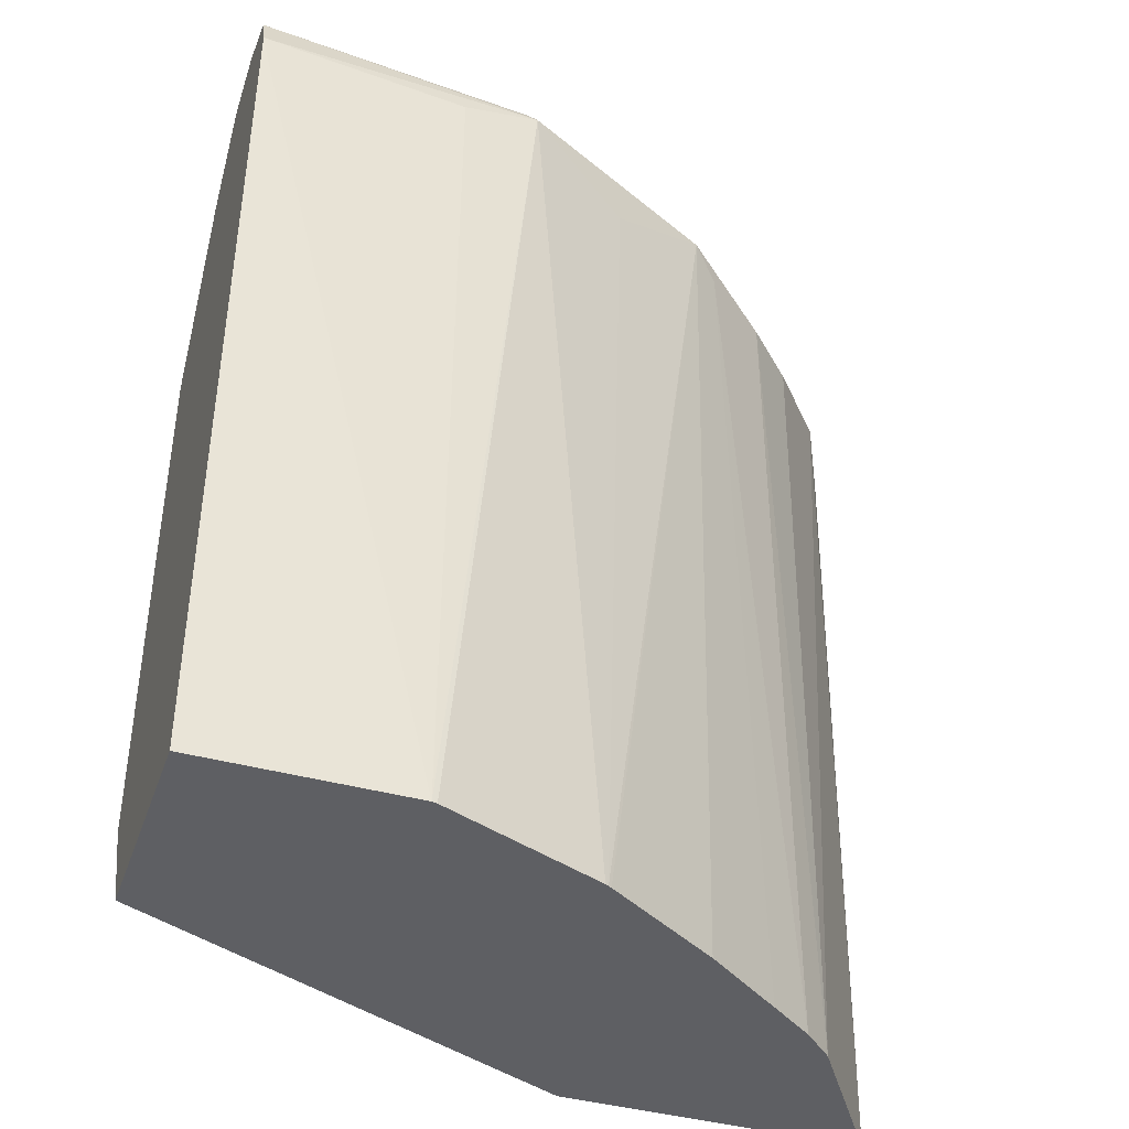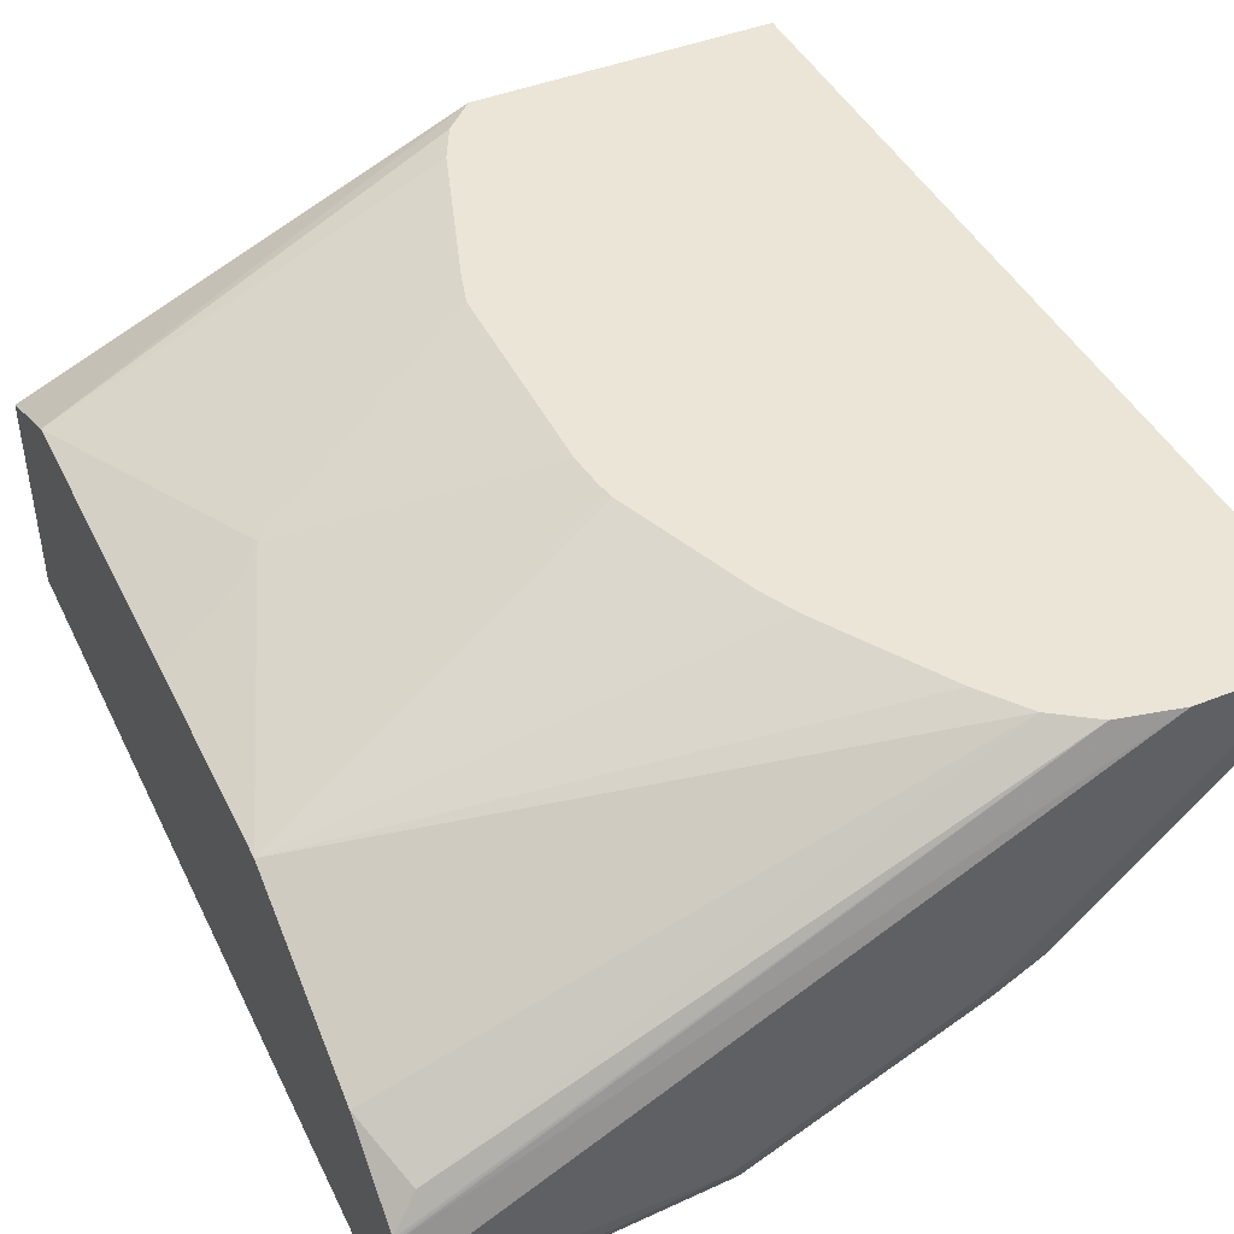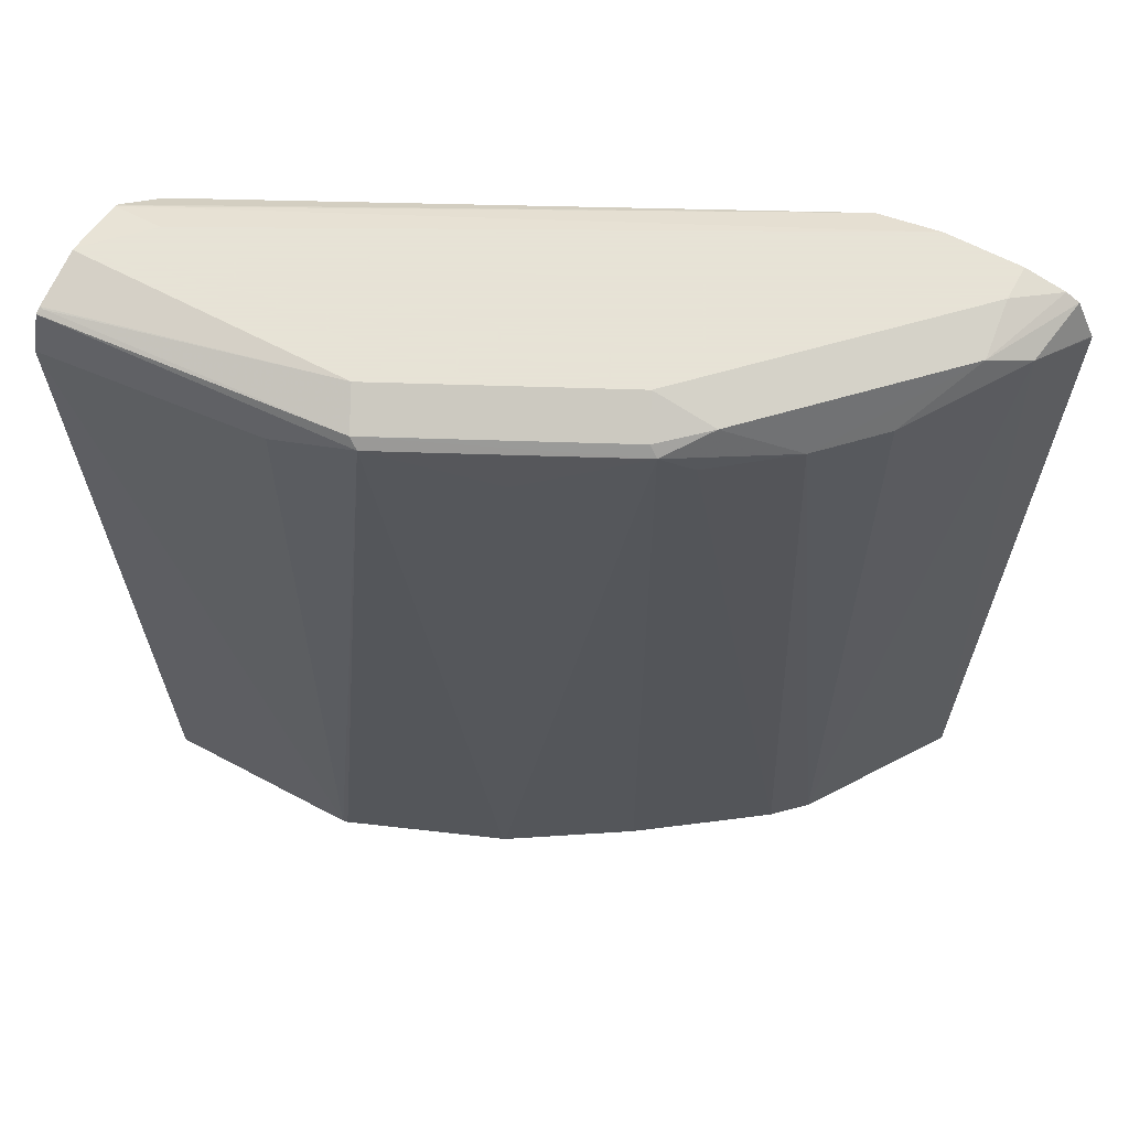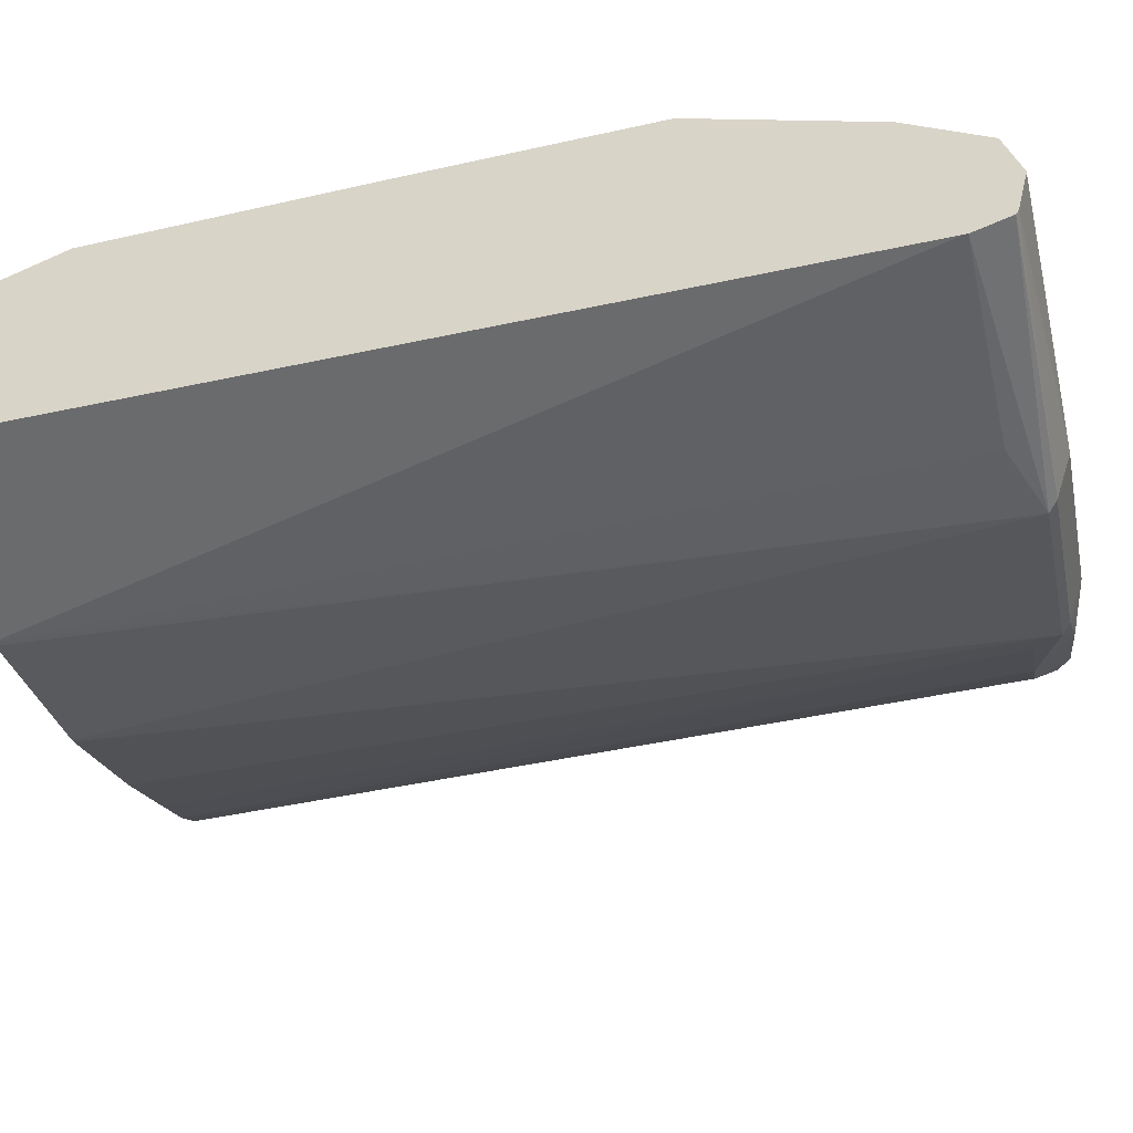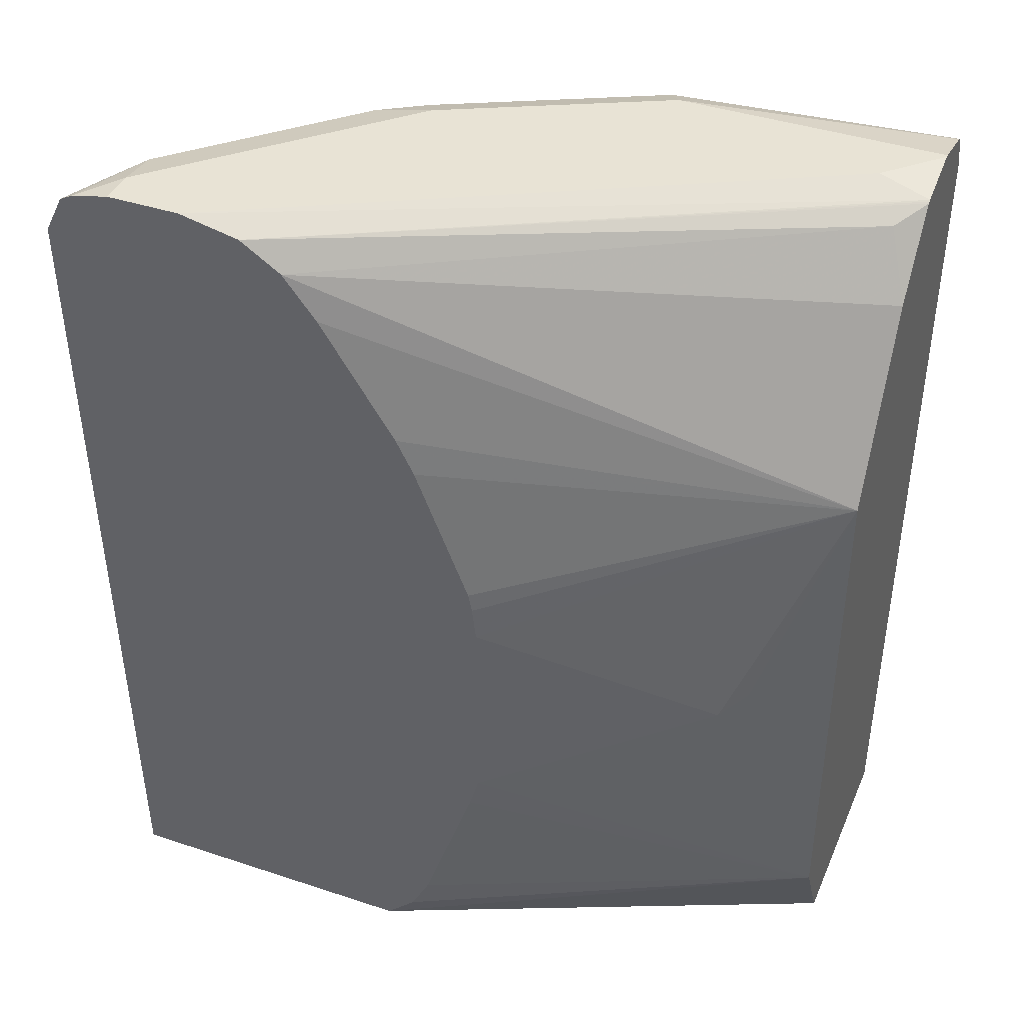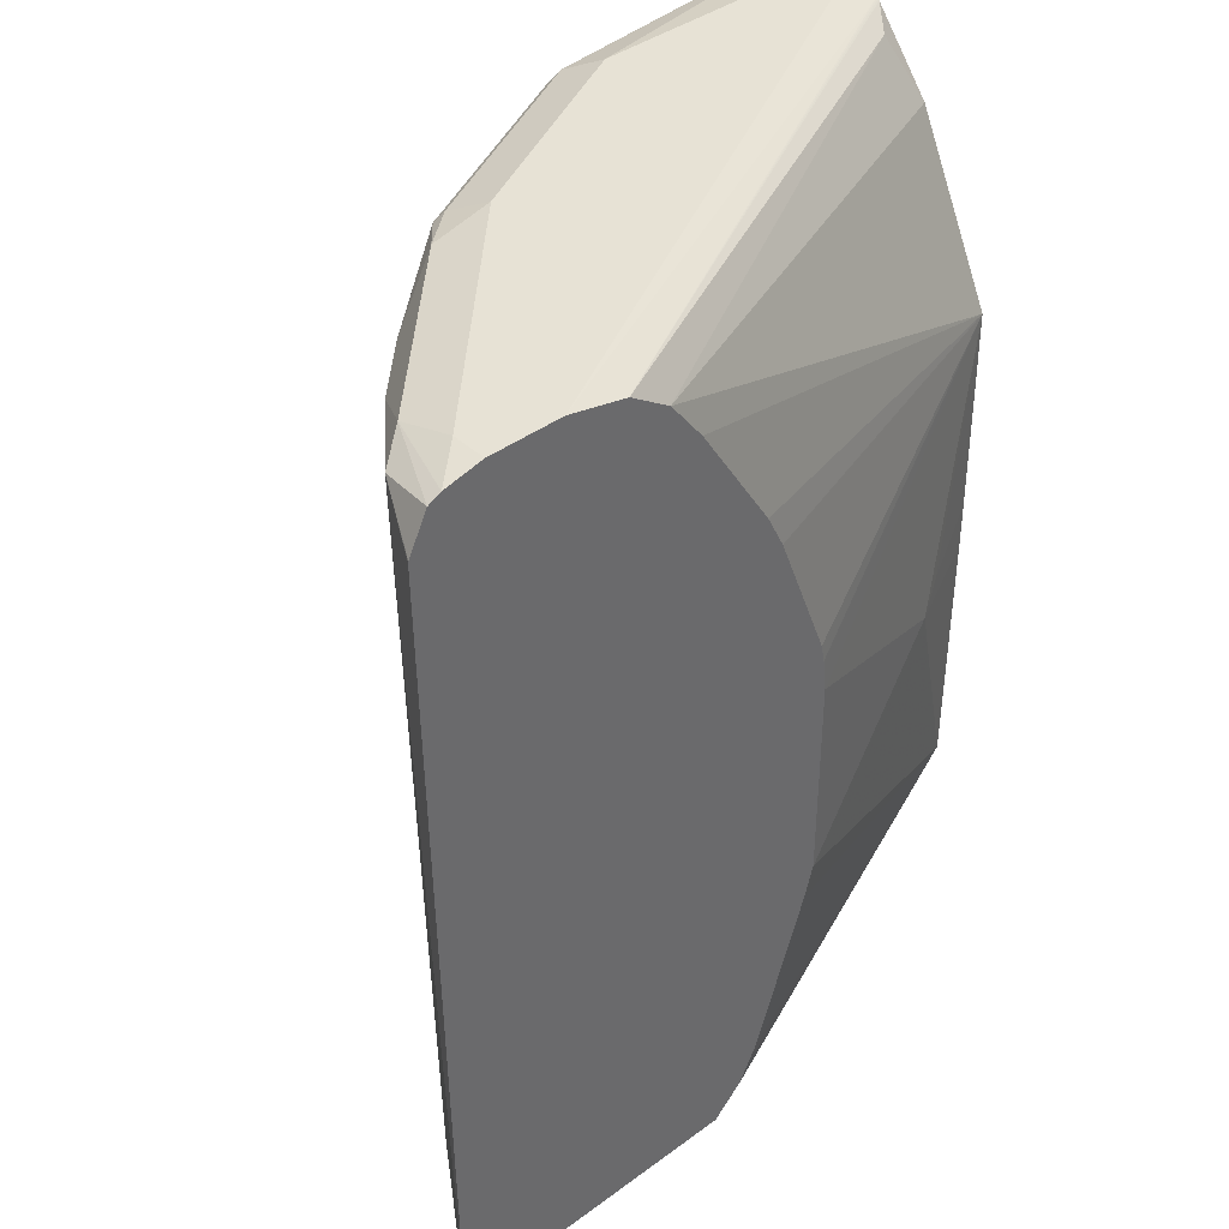
<metadata>
{"format":"obj","ext":"obj","renderer":"f3d","projection":"perspective","resolution":1024,"background":"white","views":[{"elev":-40.9,"azim":161.4,"up":"+Y"},{"elev":44.4,"azim":155.0,"up":"+Z"},{"elev":62.8,"azim":-151.6,"up":"+Y"},{"elev":-53.7,"azim":103.5,"up":"+Z"},{"elev":41.1,"azim":22.0,"up":"+Y"},{"elev":40.4,"azim":-42.0,"up":"+Y"}]}
</metadata>
<code>
v -0.001658 0.8018 -0.5229
v -0.001658 0.8018 -0.5213
v -0.001658 0.7934 -0.5573
v -0.1744 0.8018 -0.5229
v -0.03486 0.8018 -0.4881
v -0.001658 0.7935 -0.4839
v -0.001658 0.792 -0.5599
v -0.004385 0.7931 -0.5578
v -0.2441 0.8018 -0.4881
v -0.1859 0.7902 -0.5462
v -0.4058 0.8018 -0.2914
v -0.3666 0.7931 -0.2914
v -0.001658 0.793 -0.4828
v -0.001658 0.7913 -0.5614
v -0.3138 0.8018 -0.4532
v -0.1918 0.7844 -0.5491
v -0.3312 0.7844 -0.4794
v -0.2556 0.7902 -0.5113
v -0.4532 0.8018 -0.2914
v -0.001658 0.7923 -0.4816
v -0.3403 0.7753 -0.2914
v -0.01743 0.7844 -0.4619
v -0.001658 0.767 -0.5703
v -0.3253 0.7902 -0.4764
v -0.353 0.7931 -0.4532
v -0.3486 0.8018 -0.4184
v -0.2615 0.7495 -0.5142
v -0.2441 0.767 -0.5229
v -0.1395 0.767 -0.5578
v -0.1365 0.2122 -0.5578
v -0.1398 0.2122 -0.557
v -0.2451 0.2122 -0.515
v -0.2471 0.2122 -0.514
v -0.3486 0.767 -0.4663
v -0.3951 0.767 -0.43
v -0.2491 0.2122 -0.5127
v -0.3253 0.2122 -0.4648
v -0.4532 0.8018 -0.3138
v -0.4784 0.7962 -0.2914
v -0.001658 0.7437 -0.4416
v -0.3187 0.7471 -0.2914
v -0.001658 0.6275 -0.3835
v -0.001658 0.7653 -0.5703
v -0.3878 0.7931 -0.4184
v -0.001658 0.2122 -0.5578
v -0.3775 0.2122 -0.4273
v -0.4072 0.2122 -0.4058
v -0.4299 0.767 -0.3951
v -0.4575 0.7931 -0.3487
v -0.4277 0.2122 -0.3865
v -0.4867 0.792 -0.2914
v -0.2706 0.6707 -0.2914
v -0.2664 0.6624 -0.2914
v -0.2589 0.6474 -0.2914
v -0.2241 0.5578 -0.2914
v -0.2216 0.5454 -0.2914
v -0.2191 0.5229 -0.2914
v -0.06973 0.4533 -0.3487
v -0.0523 0.4707 -0.3574
v -0.001658 0.4856 -0.3827
v -0.001658 0.2122 -0.4169
v -0.4793 0.7844 -0.3312
v -0.4911 0.2122 -0.2914
v -0.4988 0.7678 -0.2914
v -0.2191 0.3835 -0.2914
v -0.001658 0.2789 -0.3835
v -0.0465 0.4533 -0.3603
v -0.001658 0.4533 -0.3827
v -0.001658 0.2125 -0.4167
v -0.2925 0.2122 -0.2914
v -0.4991 0.767 -0.2914
v -0.2253 0.3611 -0.2914
v -0.2601 0.2566 -0.2914
v -0.2664 0.2441 -0.2914
v -0.2727 0.2316 -0.2914
v -0.001658 0.2773 -0.3843
v -0.001658 0.2324 -0.4067
v -0.001658 0.2557 -0.3951
f 30 50 47
f 30 61 70
f 30 70 63
f 30 63 50
f 29 43 30
f 30 45 61
f 30 47 46
f 30 32 31
f 30 37 36
f 30 36 33
f 30 33 32
f 30 43 45
f 34 37 46
f 26 49 38
f 34 46 47
f 30 46 37
f 26 44 49
f 17 28 27
f 23 43 29
f 34 47 35
f 16 33 27
f 17 34 35
f 17 35 25
f 17 25 24
f 17 24 18
f 17 27 33
f 17 33 36
f 17 36 37
f 17 37 34
f 19 38 39
f 20 22 40
f 21 40 22
f 21 41 42
f 21 42 40
f 25 35 44
f 35 48 49
f 62 63 71
f 35 47 50
f 58 67 59
f 59 67 60
f 60 67 68
f 61 69 70
f 70 78 76
f 65 72 66
f 66 73 74
f 66 74 75
f 66 75 70
f 66 70 76
f 66 68 67
f 66 72 73
f 69 77 70
f 70 77 78
f 16 32 33
f 58 66 67
f 58 65 66
f 57 65 58
f 51 62 64
f 35 50 48
f 38 49 39
f 39 49 51
f 41 52 42
f 42 52 53
f 42 53 54
f 42 54 55
f 35 49 44
f 42 55 56
f 42 57 58
f 42 58 59
f 42 59 60
f 48 62 49
f 48 50 62
f 49 62 51
f 50 63 62
f 42 56 57
f 16 31 32
f 62 71 64
f 16 29 30
f 1 4 9
f 1 9 15
f 1 15 26
f 1 26 38
f 1 38 19
f 1 19 11
f 1 11 5
f 1 5 2
f 2 5 6
f 3 7 8
f 3 8 4
f 4 8 10
f 4 10 9
f 5 11 6
f 6 11 12
f 1 3 4
f 1 7 3
f 1 14 7
f 1 23 14
f 16 30 31
f 1 2 6
f 1 6 13
f 1 13 20
f 1 20 40
f 1 40 42
f 1 42 60
f 6 12 13
f 1 60 68
f 1 76 78
f 1 78 77
f 1 77 69
f 1 69 61
f 1 61 45
f 1 45 43
f 1 43 23
f 1 68 66
f 7 14 8
f 1 66 76
f 9 10 18
f 11 53 52
f 11 52 41
f 11 41 21
f 11 21 12
f 12 20 13
f 12 21 22
f 12 22 20
f 14 23 16
f 15 18 24
f 15 24 25
f 15 44 26
f 16 27 28
f 16 28 17
f 16 23 29
f 8 14 10
f 11 54 53
f 11 55 54
f 15 25 44
f 11 57 56
f 9 18 15
f 11 56 55
f 10 14 16
f 10 16 17
f 11 19 39
f 11 39 51
f 11 51 64
f 11 64 71
f 10 17 18
f 11 63 70
f 11 70 75
f 11 65 57
f 11 75 74
f 11 74 73
f 11 73 72
f 11 71 63
f 11 72 65

</code>
